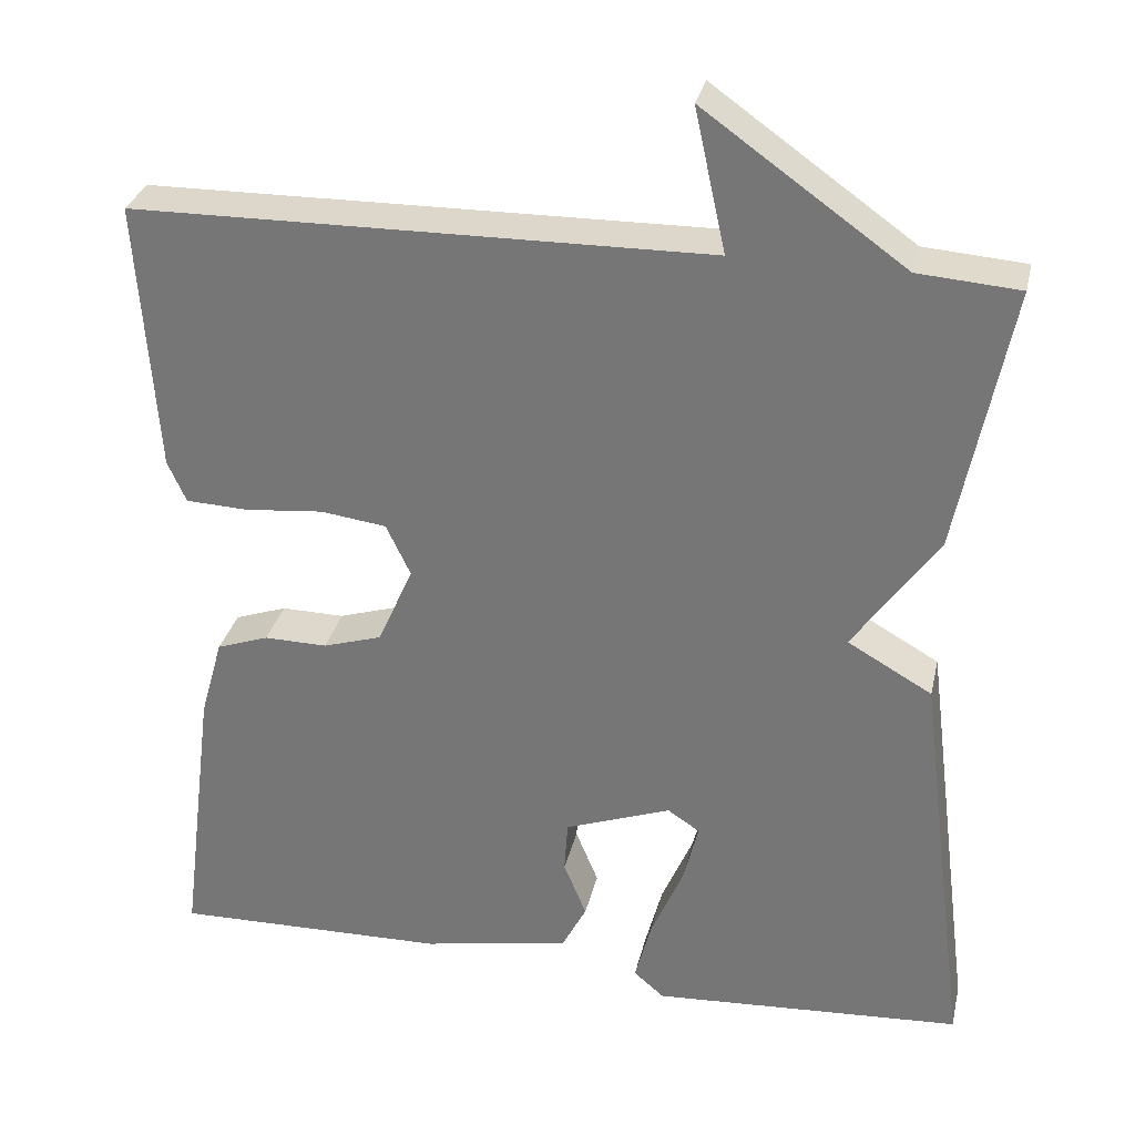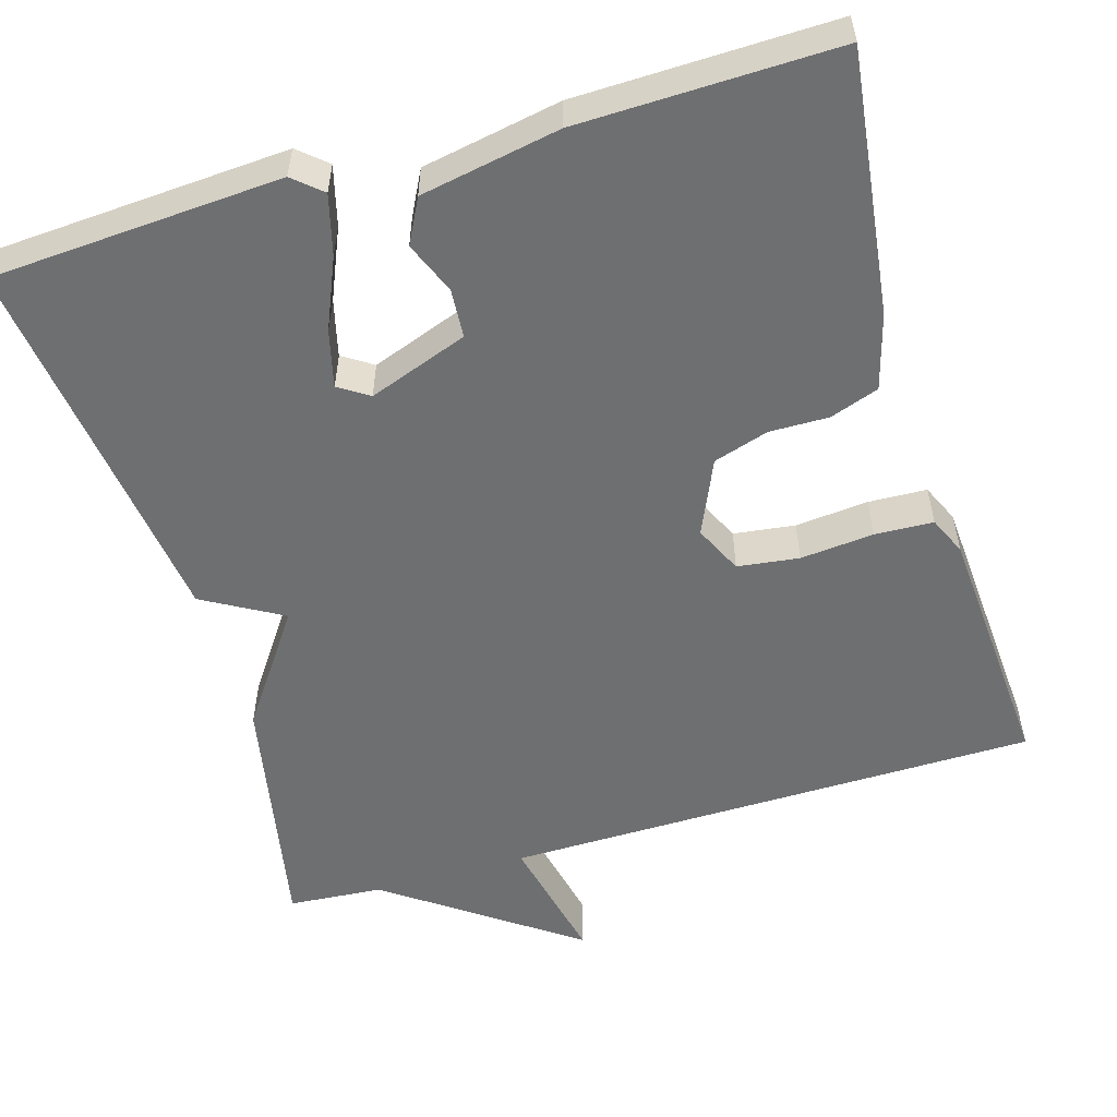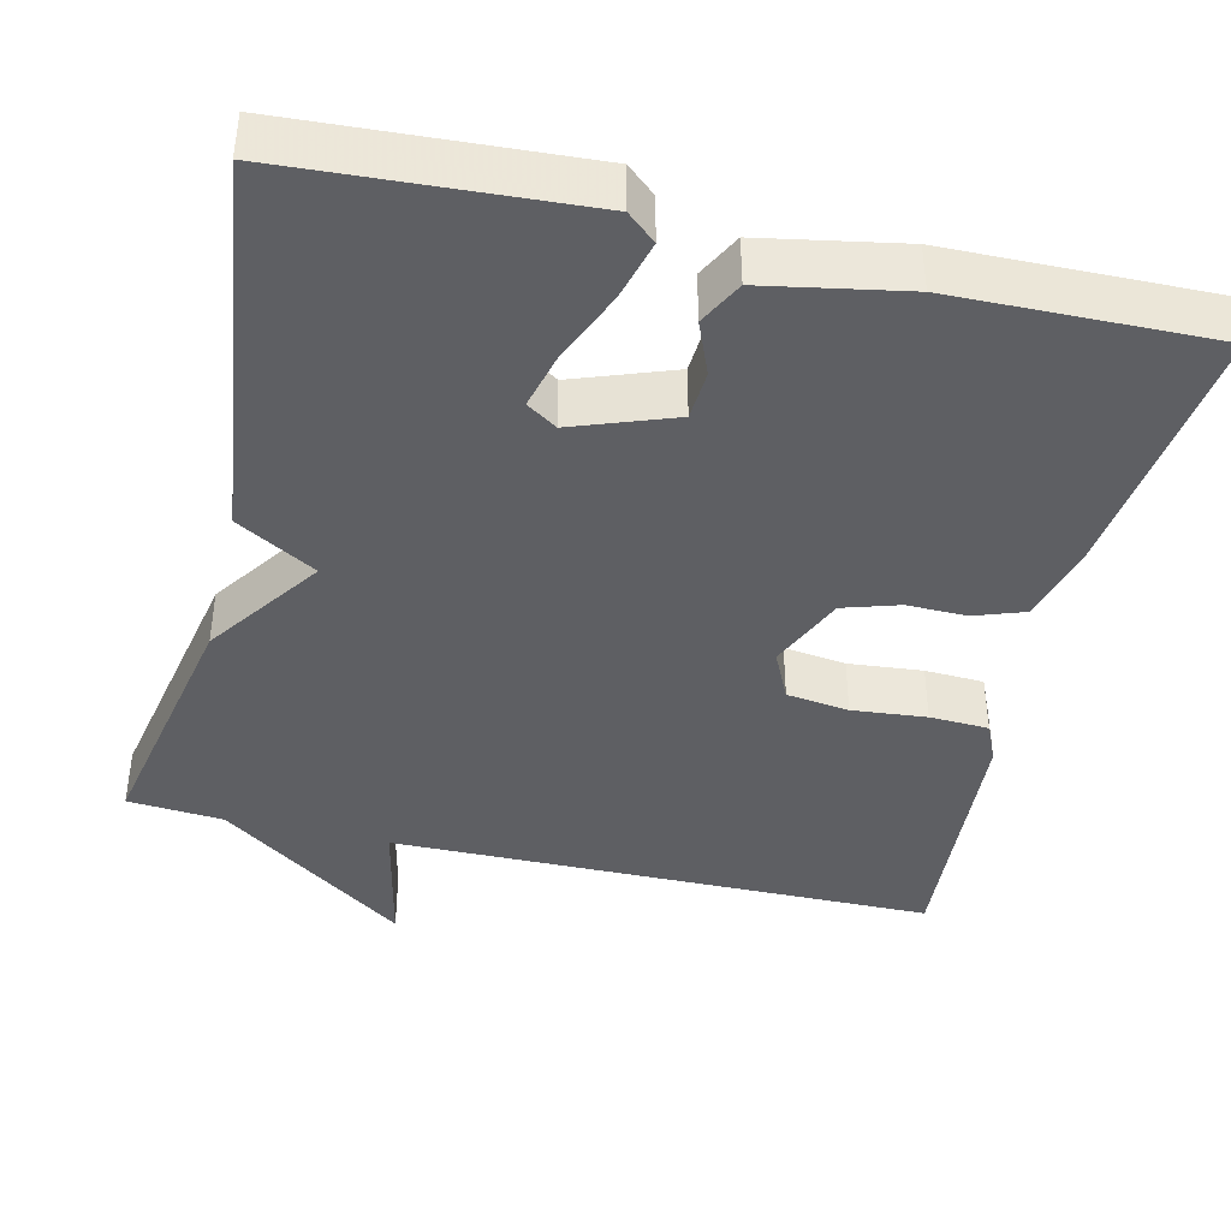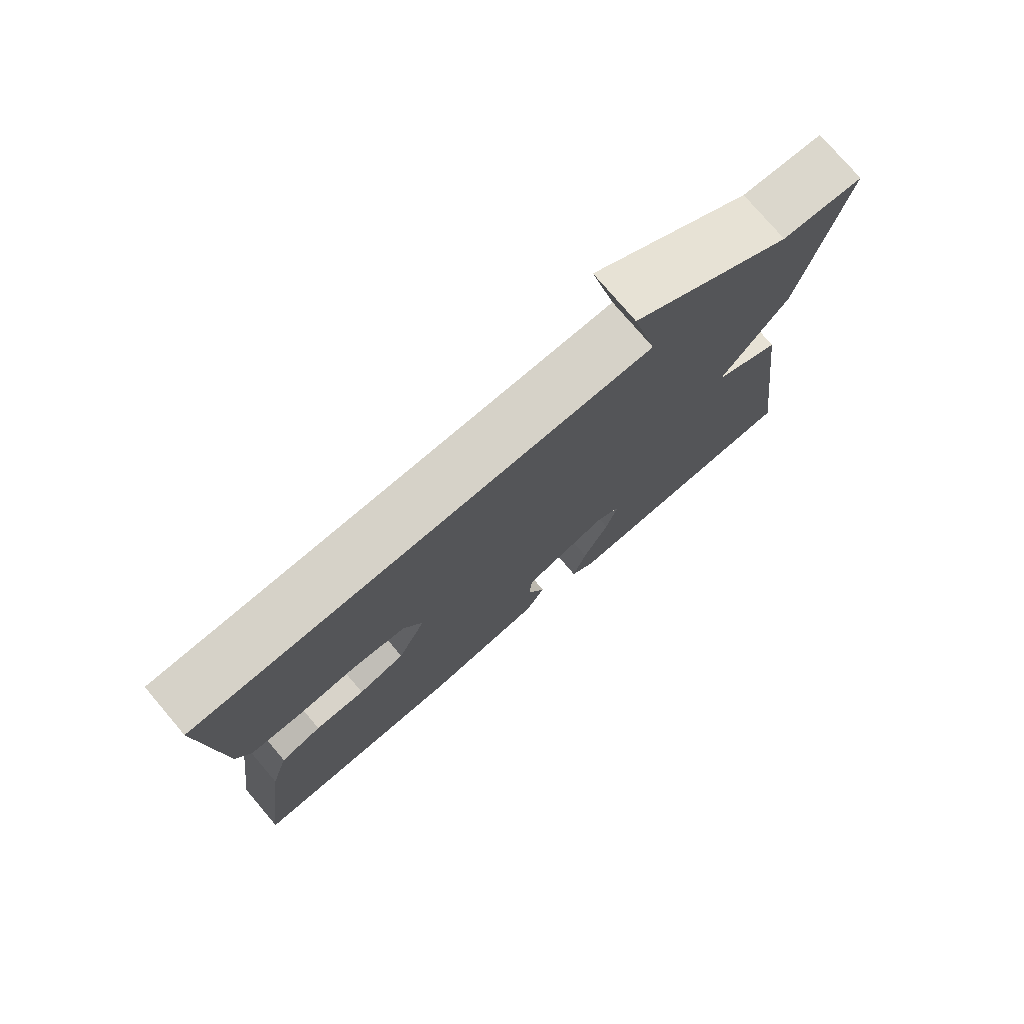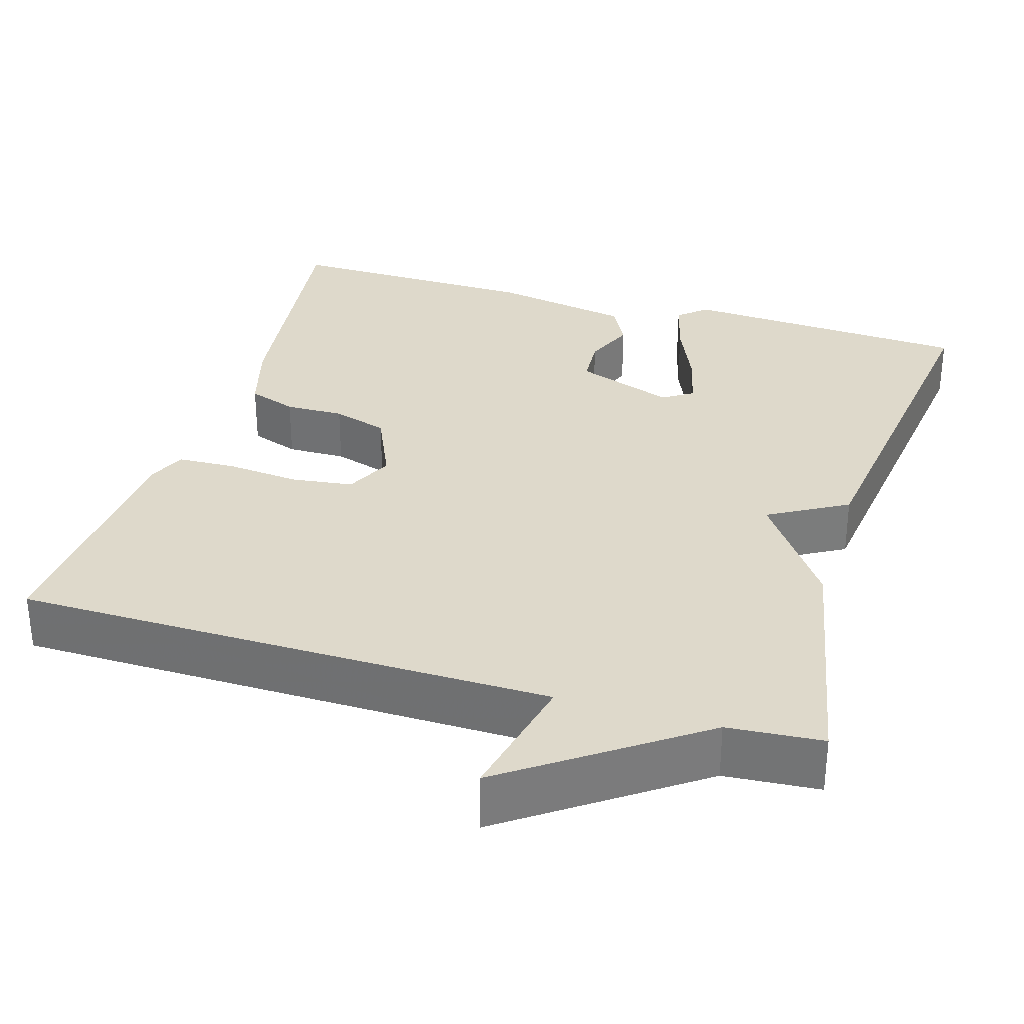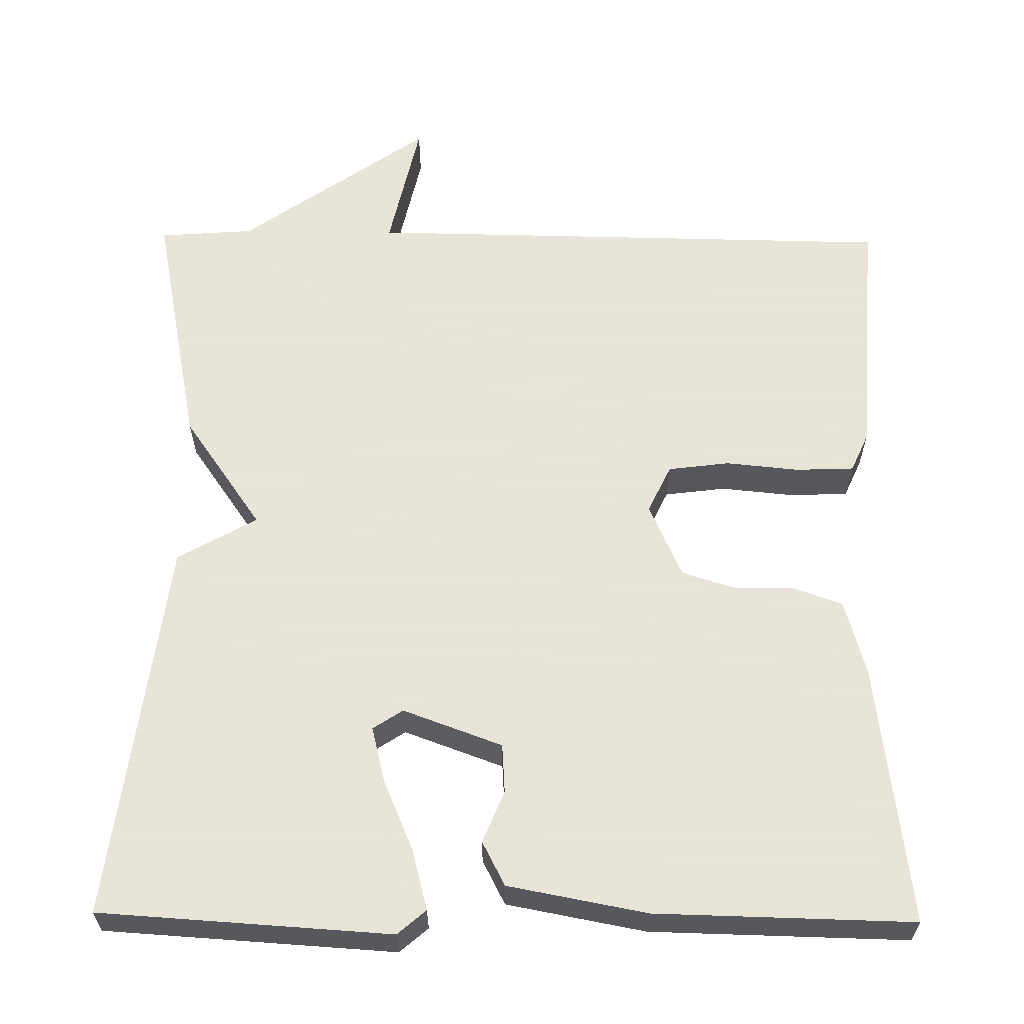
<metadata>
{"format":"obj","ext":"obj","renderer":"f3d","projection":"perspective","resolution":1024,"background":"white","views":[{"elev":30.9,"azim":12.7,"up":"+Z"},{"elev":-54.5,"azim":-163.5,"up":"+Y"},{"elev":-41.3,"azim":166.6,"up":"+Y"},{"elev":76.7,"azim":-40.4,"up":"+Z"},{"elev":31.7,"azim":16.7,"up":"+Y"},{"elev":61.4,"azim":-179.3,"up":"+Y"}]}
</metadata>
<code>
v 0.5 0.07 0.5
v 0.438 0.07 0.185
v 0.338 0.07 0.042
v 0.438 0.07 -0.015
v 0.5 0.07 -0.5
v 0.132 0.07 -0.523
v 0.096 0.07 -0.492
v 0.116 0.07 -0.416
v 0.154 0.07 -0.327
v 0.172 0.07 -0.255
v 0.134 0.07 -0.23
v 0.008 0.07 -0.276
v 0.004 0.07 -0.338
v 0.031 0.07 -0.404
v 0.002 0.07 -0.46
v -0.174 0.07 -0.493
v -0.5 0.07 -0.5
v -0.458 0.07 -0.169
v -0.431 0.07 -0.073
v -0.369 0.07 -0.051
v -0.294 0.07 -0.052
v -0.224 0.07 -0.03
v -0.182 0.07 0.065
v -0.211 0.07 0.126
v -0.289 0.07 0.136
v -0.382 0.07 0.127
v -0.456 0.07 0.13
v -0.478 0.07 0.179
v -0.5 0.07 0.5
v 0.18 0.07 0.509
v 0.143 0.07 0.677
v 0.38 0.07 0.509
v 0.5 0 0.5
v 0.438 0 0.185
v 0.338 0 0.042
v 0.438 0 -0.015
v 0.5 0 -0.5
v 0.132 0 -0.523
v 0.096 0 -0.492
v 0.116 0 -0.416
v 0.154 0 -0.327
v 0.172 0 -0.255
v 0.134 0 -0.23
v 0.008 0 -0.276
v 0.004 0 -0.338
v 0.031 0 -0.404
v 0.002 0 -0.46
v -0.174 0 -0.493
v -0.5 0 -0.5
v -0.458 0 -0.169
v -0.431 0 -0.073
v -0.369 0 -0.051
v -0.294 0 -0.052
v -0.224 0 -0.03
v -0.182 0 0.065
v -0.211 0 0.126
v -0.289 0 0.136
v -0.382 0 0.127
v -0.456 0 0.13
v -0.478 0 0.179
v -0.5 0 0.5
v 0.18 0 0.509
v 0.143 0 0.677
v 0.38 0 0.509
f 30 31 32
f 30 32 1
f 29 30 1
f 28 29 1
f 27 28 1
f 26 27 1
f 25 26 1
f 24 25 1 2
f 23 24 2 3
f 22 23 3 4
f 21 22 4
f 19 20 21
f 18 19 21
f 17 18 21
f 16 17 21
f 15 16 21
f 14 15 21
f 13 14 21
f 12 13 21
f 11 12 21 4
f 10 11 4
f 4 5 6
f 10 4 6
f 9 10 6
f 6 7 8 9
f 64 63 62
f 33 64 62
f 33 62 61
f 33 61 60
f 33 60 59
f 33 59 58
f 33 58 57
f 34 33 57 56
f 35 34 56 55
f 36 35 55 54
f 36 54 53
f 53 52 51
f 53 51 50
f 53 50 49
f 53 49 48
f 53 48 47
f 53 47 46
f 53 46 45
f 53 45 44
f 36 53 44 43
f 36 43 42
f 38 37 36
f 38 36 42
f 38 42 41
f 41 40 39 38
f 1 33 34 2
f 2 34 35 3
f 3 35 36 4
f 4 36 37 5
f 5 37 38 6
f 6 38 39 7
f 7 39 40 8
f 8 40 41 9
f 9 41 42 10
f 10 42 43 11
f 11 43 44 12
f 12 44 45 13
f 13 45 46 14
f 14 46 47 15
f 15 47 48 16
f 16 48 49 17
f 17 49 50 18
f 18 50 51 19
f 19 51 52 20
f 20 52 53 21
f 21 53 54 22
f 22 54 55 23
f 23 55 56 24
f 24 56 57 25
f 25 57 58 26
f 26 58 59 27
f 27 59 60 28
f 28 60 61 29
f 29 61 62 30
f 30 62 63 31
f 31 63 64 32
f 32 64 33 1

</code>
